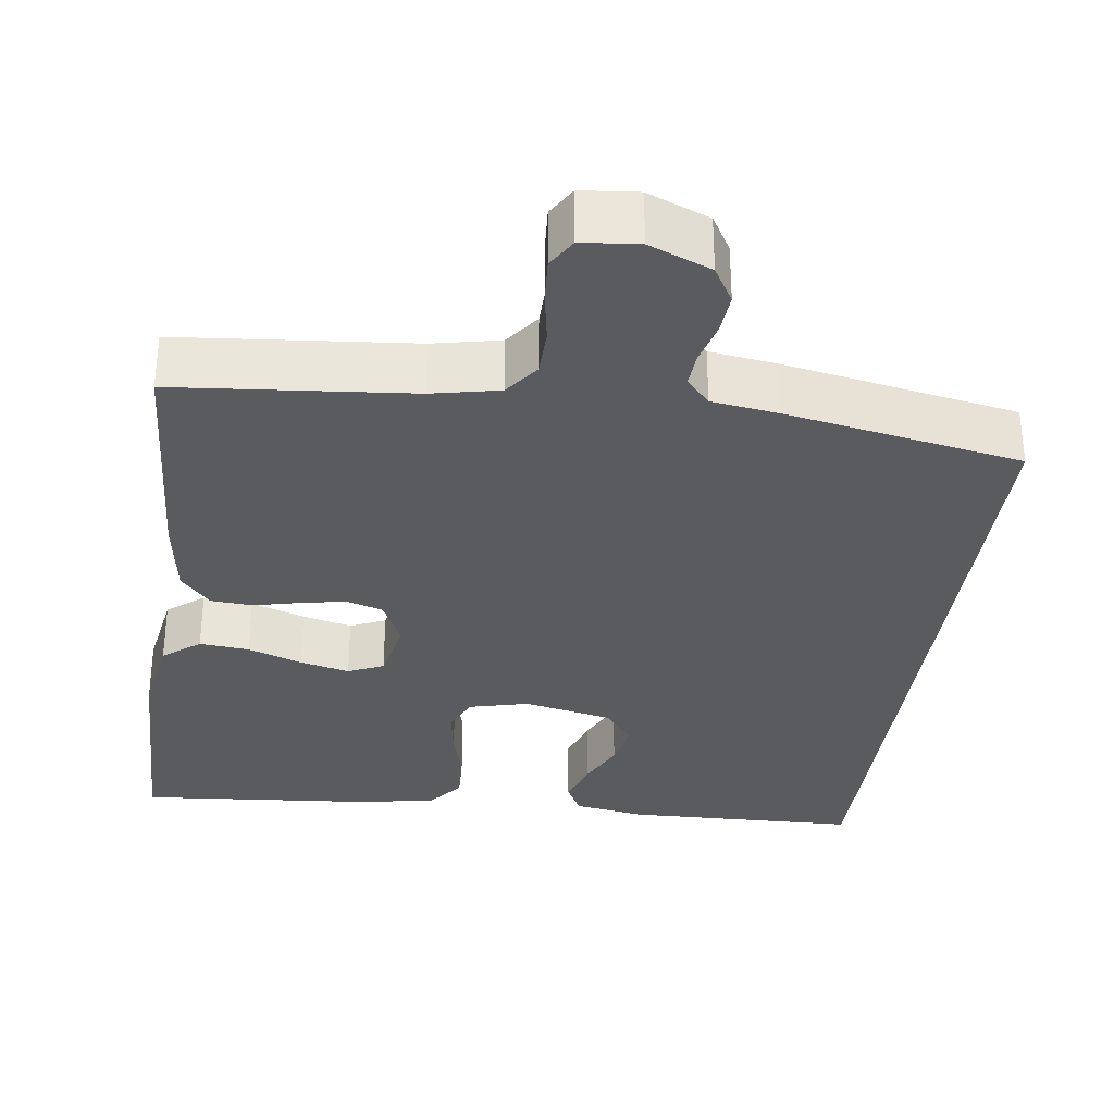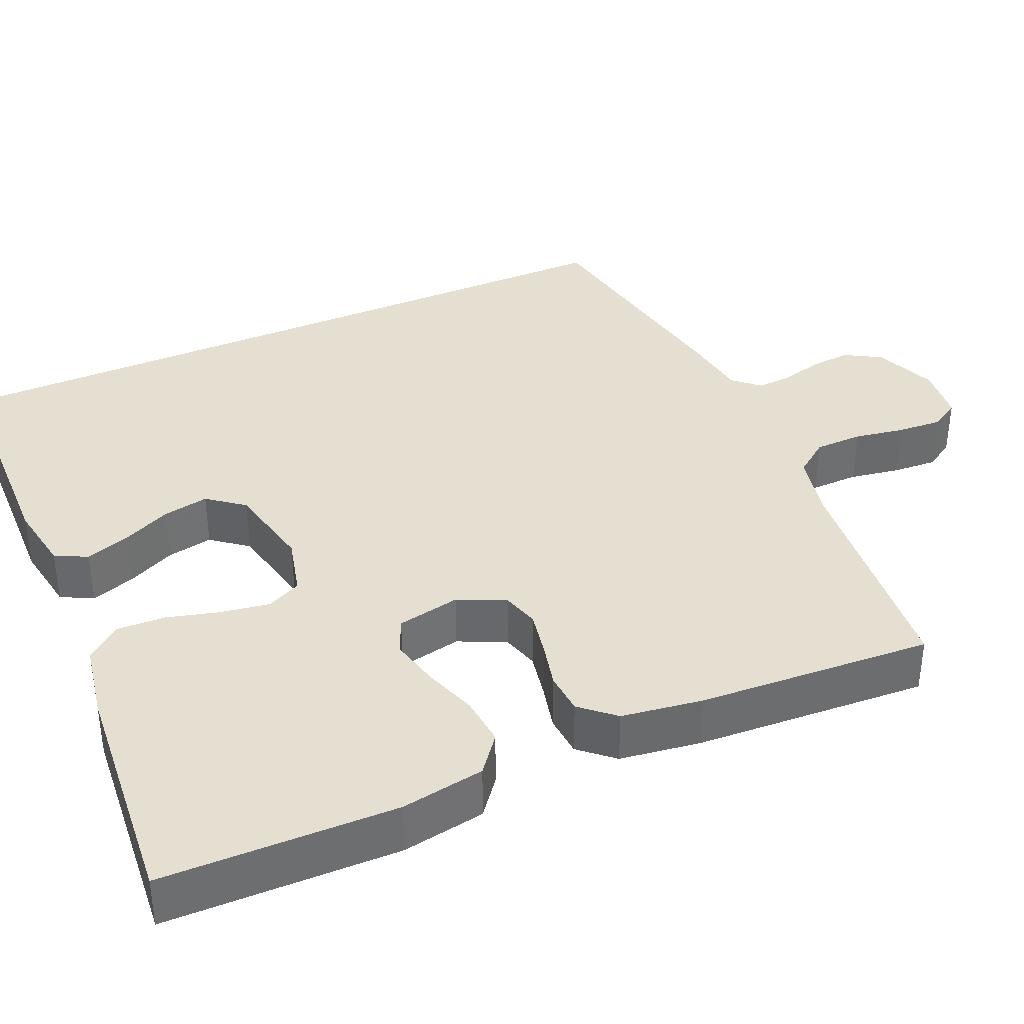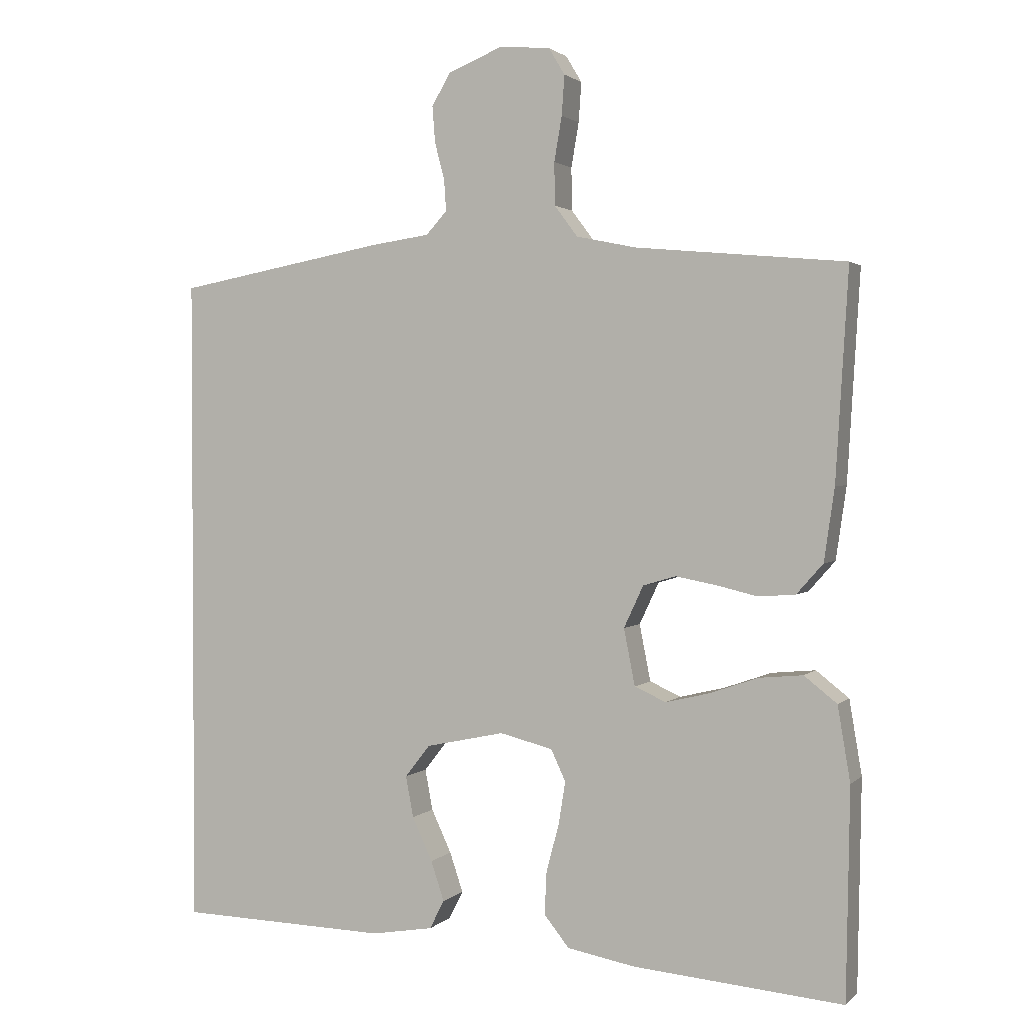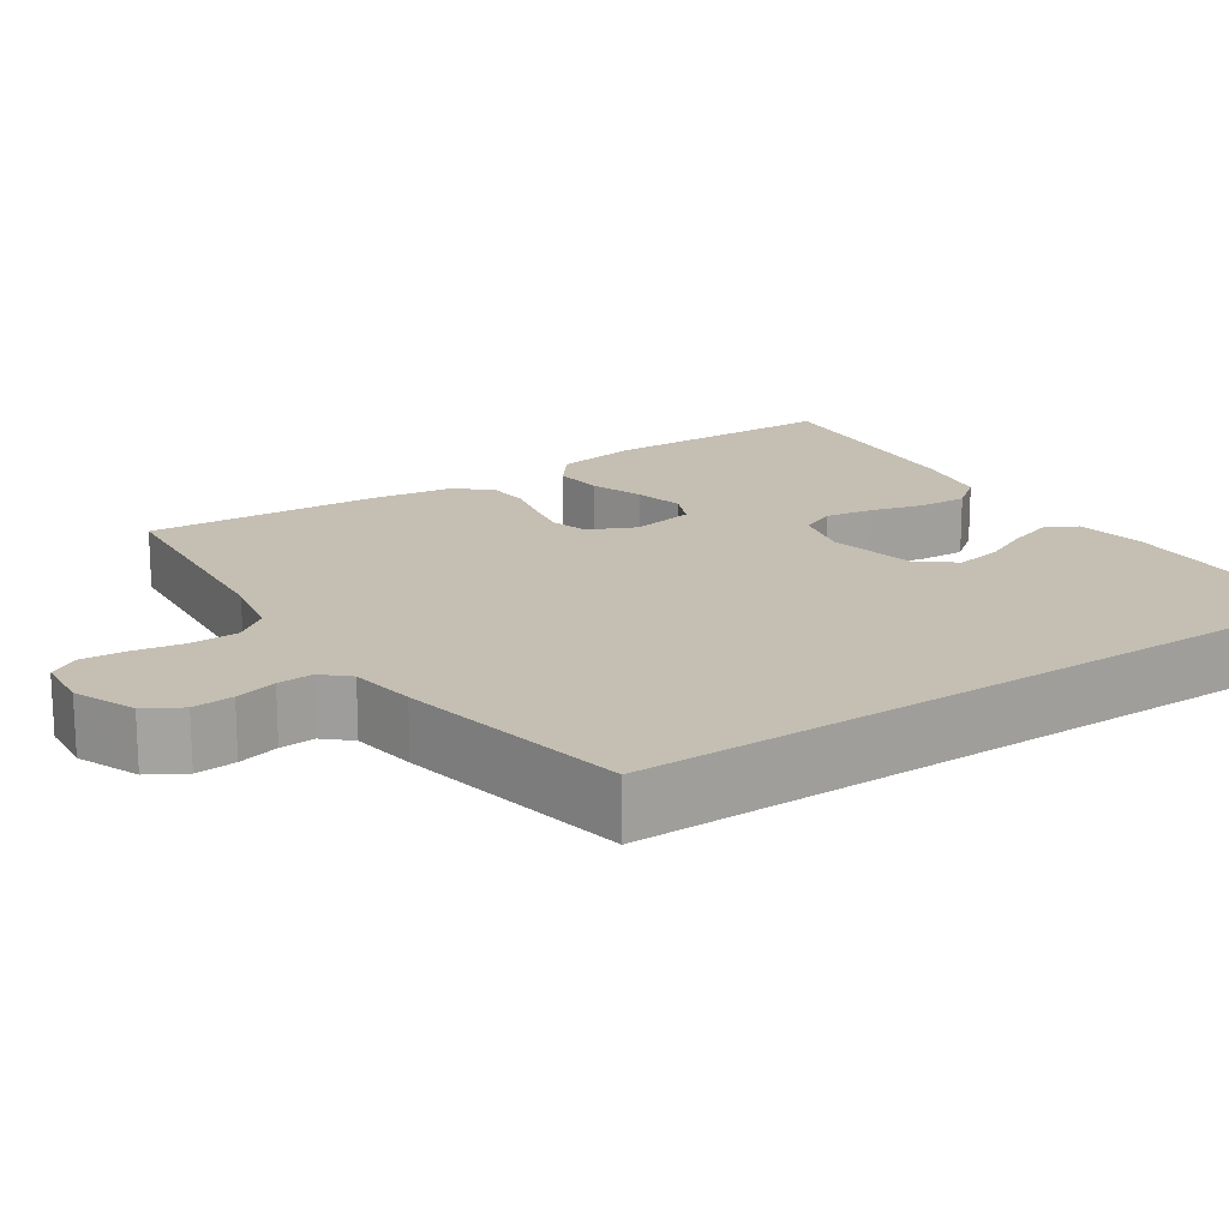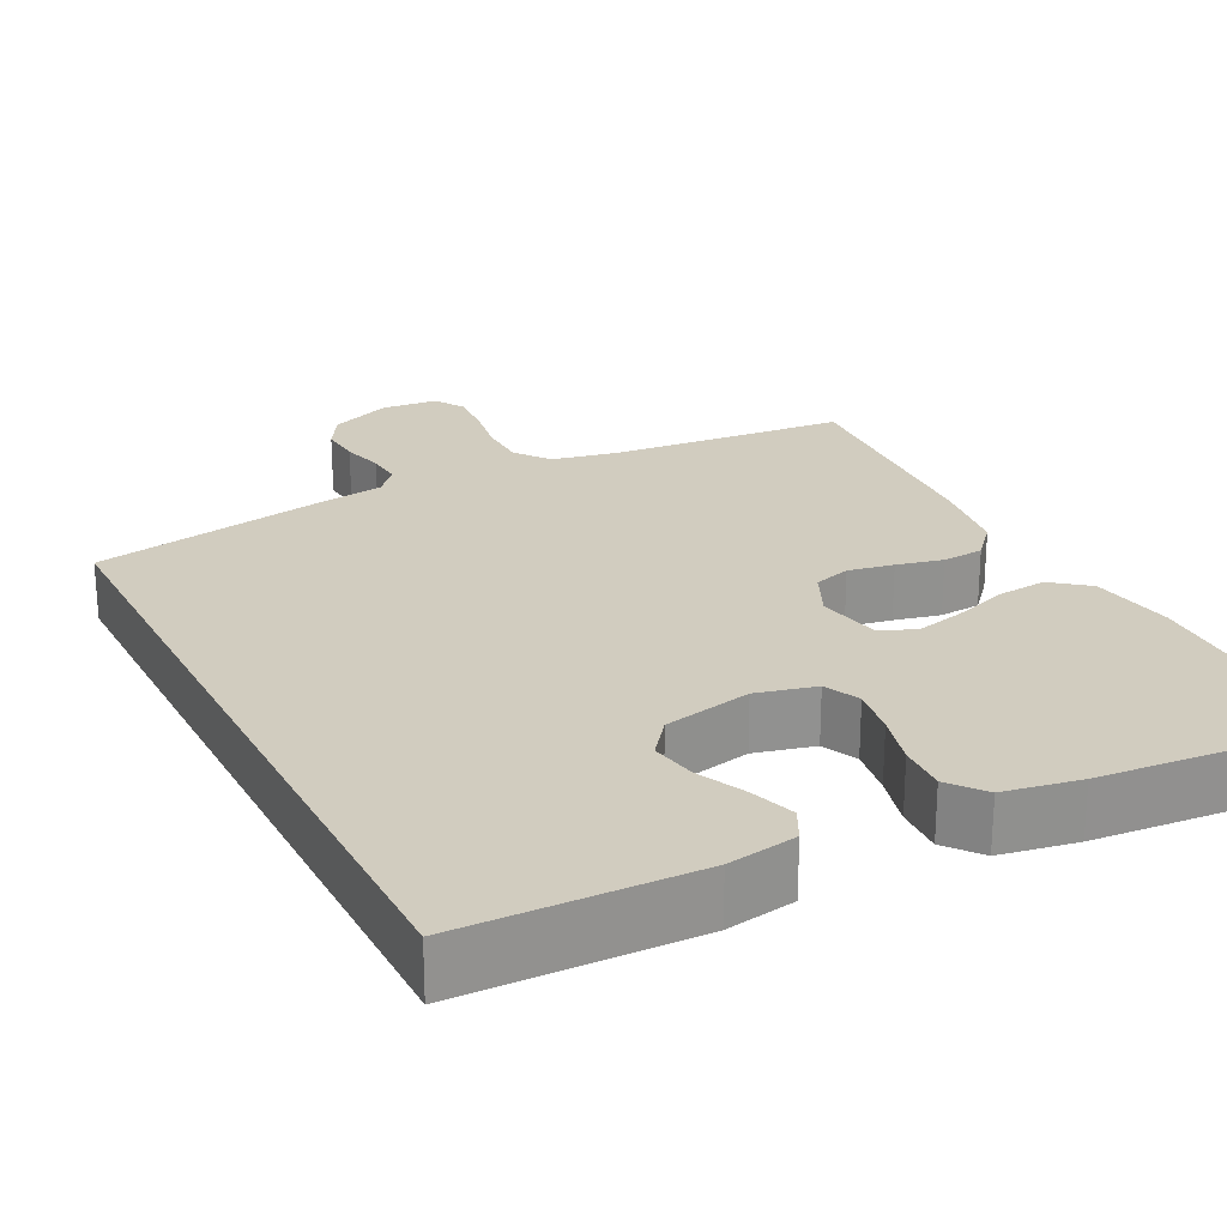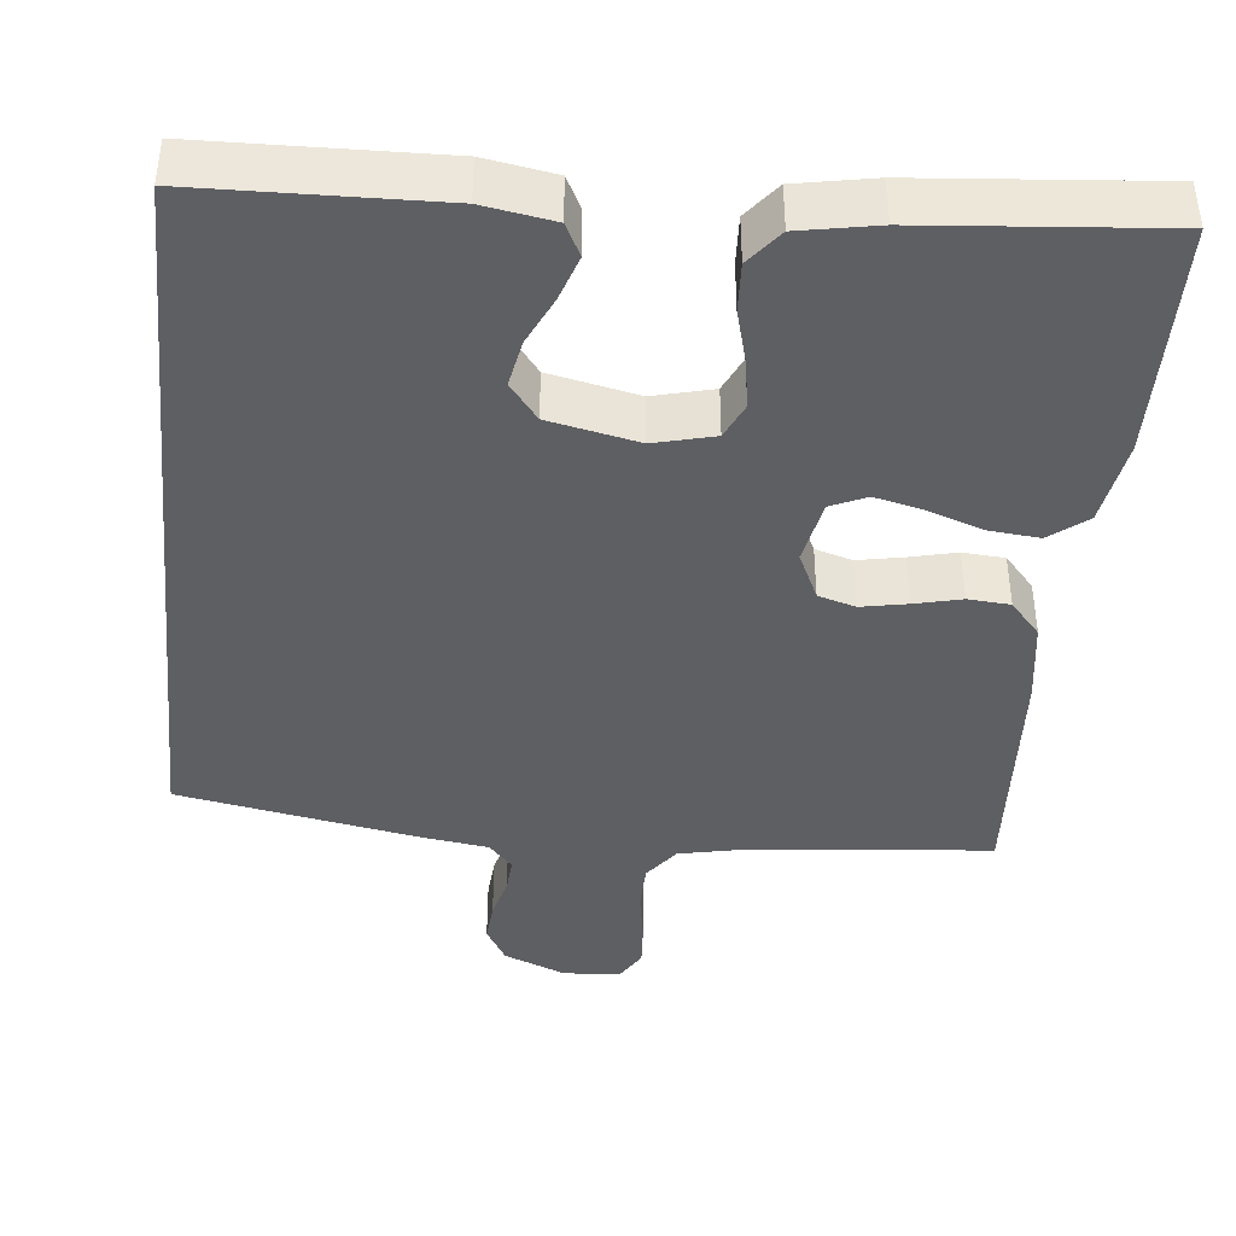
<metadata>
{"format":"obj","ext":"obj","renderer":"f3d","projection":"perspective","resolution":1024,"background":"white","views":[{"elev":-32.6,"azim":-7.7,"up":"+Y"},{"elev":37.3,"azim":-113.8,"up":"+Y"},{"elev":1.9,"azim":-158.5,"up":"+Z"},{"elev":17.6,"azim":56.0,"up":"+Y"},{"elev":24.2,"azim":152.8,"up":"+Y"},{"elev":-41.4,"azim":174.2,"up":"+Y"}]}
</metadata>
<code>
v -0.5 0.07 -0.5
v -0.505 0.07 -0.2
v -0.487 0.07 -0.093
v -0.44 0.07 -0.056
v -0.377 0.07 -0.062
v -0.308 0.07 -0.086
v -0.245 0.07 -0.101
v -0.2 0.07 -0.081
v -0.184 0.07 0
v -0.212 0.07 0.06
v -0.259 0.07 0.074
v -0.317 0.07 0.063
v -0.376 0.07 0.049
v -0.429 0.07 0.053
v -0.467 0.07 0.096
v -0.482 0.07 0.2
v -0.5 0.07 0.5
v -0.2 0.07 0.528
v -0.114 0.07 0.546
v -0.081 0.07 0.59
v -0.08 0.07 0.651
v -0.091 0.07 0.715
v -0.095 0.07 0.772
v -0.072 0.07 0.81
v 0 0.07 0.817
v 0.079 0.07 0.785
v 0.106 0.07 0.739
v 0.102 0.07 0.687
v 0.088 0.07 0.634
v 0.085 0.07 0.589
v 0.115 0.07 0.556
v 0.2 0.07 0.544
v 0.5 0.07 0.489
v 0.5 0.07 -0.452
v 0.2 0.07 -0.46
v 0.111 0.07 -0.445
v 0.09 0.07 -0.404
v 0.109 0.07 -0.347
v 0.138 0.07 -0.285
v 0.149 0.07 -0.226
v 0.113 0.07 -0.18
v 0 0.07 -0.156
v -0.076 0.07 -0.175
v -0.097 0.07 -0.22
v -0.087 0.07 -0.282
v -0.069 0.07 -0.349
v -0.066 0.07 -0.411
v -0.102 0.07 -0.456
v -0.2 0.07 -0.474
v -0.5 0 -0.5
v -0.505 0 -0.2
v -0.487 0 -0.093
v -0.44 0 -0.056
v -0.377 0 -0.062
v -0.308 0 -0.086
v -0.245 0 -0.101
v -0.2 0 -0.081
v -0.184 0 0
v -0.212 0 0.06
v -0.259 0 0.074
v -0.317 0 0.063
v -0.376 0 0.049
v -0.429 0 0.053
v -0.467 0 0.096
v -0.482 0 0.2
v -0.5 0 0.5
v -0.2 0 0.528
v -0.114 0 0.546
v -0.081 0 0.59
v -0.08 0 0.651
v -0.091 0 0.715
v -0.095 0 0.772
v -0.072 0 0.81
v 0 0 0.817
v 0.079 0 0.785
v 0.106 0 0.739
v 0.102 0 0.687
v 0.088 0 0.634
v 0.085 0 0.589
v 0.115 0 0.556
v 0.2 0 0.544
v 0.5 0 0.489
v 0.5 0 -0.452
v 0.2 0 -0.46
v 0.111 0 -0.445
v 0.09 0 -0.404
v 0.109 0 -0.347
v 0.138 0 -0.285
v 0.149 0 -0.226
v 0.113 0 -0.18
v 0 0 -0.156
v -0.076 0 -0.175
v -0.097 0 -0.22
v -0.087 0 -0.282
v -0.069 0 -0.349
v -0.066 0 -0.411
v -0.102 0 -0.456
v -0.2 0 -0.474
f 4 5 6
f 3 4 6
f 2 3 6
f 1 2 6
f 49 1 6
f 48 49 6
f 47 48 6
f 46 47 6
f 45 46 6
f 44 45 6 7
f 43 44 7 8
f 42 43 8 9
f 41 42 9 10
f 37 38 39
f 36 37 39
f 35 36 39
f 34 35 39
f 34 39 40
f 34 40 41
f 33 34 41
f 32 33 41
f 31 32 41
f 27 28 29
f 26 27 29
f 25 26 29
f 24 25 29
f 23 24 29
f 22 23 29
f 21 22 29
f 20 21 29 30
f 31 41 10
f 30 31 10
f 20 30 10
f 19 20 10
f 16 17 18
f 15 16 18
f 14 15 18
f 13 14 18
f 12 13 18
f 18 19 10 11
f 11 12 18
f 55 54 53
f 55 53 52
f 55 52 51
f 55 51 50
f 55 50 98
f 55 98 97
f 55 97 96
f 55 96 95
f 55 95 94
f 56 55 94 93
f 57 56 93 92
f 58 57 92 91
f 59 58 91 90
f 88 87 86
f 88 86 85
f 88 85 84
f 88 84 83
f 89 88 83
f 90 89 83
f 90 83 82
f 90 82 81
f 90 81 80
f 78 77 76
f 78 76 75
f 78 75 74
f 78 74 73
f 78 73 72
f 78 72 71
f 78 71 70
f 79 78 70 69
f 59 90 80
f 59 80 79
f 59 79 69
f 59 69 68
f 67 66 65
f 67 65 64
f 67 64 63
f 67 63 62
f 67 62 61
f 60 59 68 67
f 67 61 60
f 1 50 51 2
f 2 51 52 3
f 3 52 53 4
f 4 53 54 5
f 5 54 55 6
f 6 55 56 7
f 7 56 57 8
f 8 57 58 9
f 9 58 59 10
f 10 59 60 11
f 11 60 61 12
f 12 61 62 13
f 13 62 63 14
f 14 63 64 15
f 15 64 65 16
f 16 65 66 17
f 17 66 67 18
f 18 67 68 19
f 19 68 69 20
f 20 69 70 21
f 21 70 71 22
f 22 71 72 23
f 23 72 73 24
f 24 73 74 25
f 25 74 75 26
f 26 75 76 27
f 27 76 77 28
f 28 77 78 29
f 29 78 79 30
f 30 79 80 31
f 31 80 81 32
f 32 81 82 33
f 33 82 83 34
f 34 83 84 35
f 35 84 85 36
f 36 85 86 37
f 37 86 87 38
f 38 87 88 39
f 39 88 89 40
f 40 89 90 41
f 41 90 91 42
f 42 91 92 43
f 43 92 93 44
f 44 93 94 45
f 45 94 95 46
f 46 95 96 47
f 47 96 97 48
f 48 97 98 49
f 49 98 50 1

</code>
